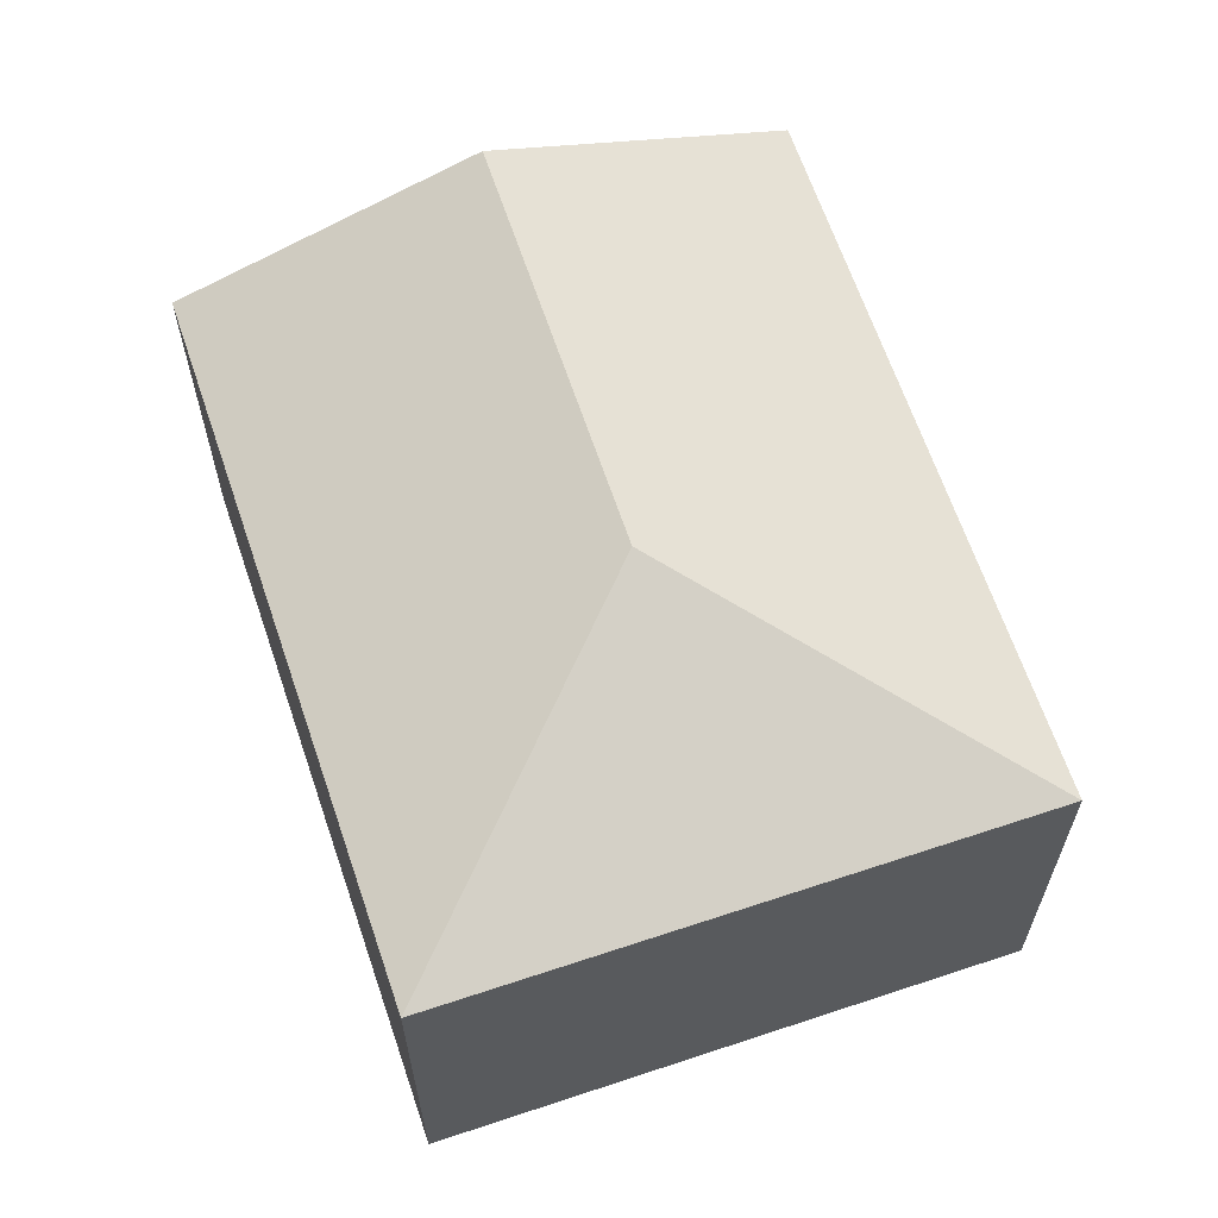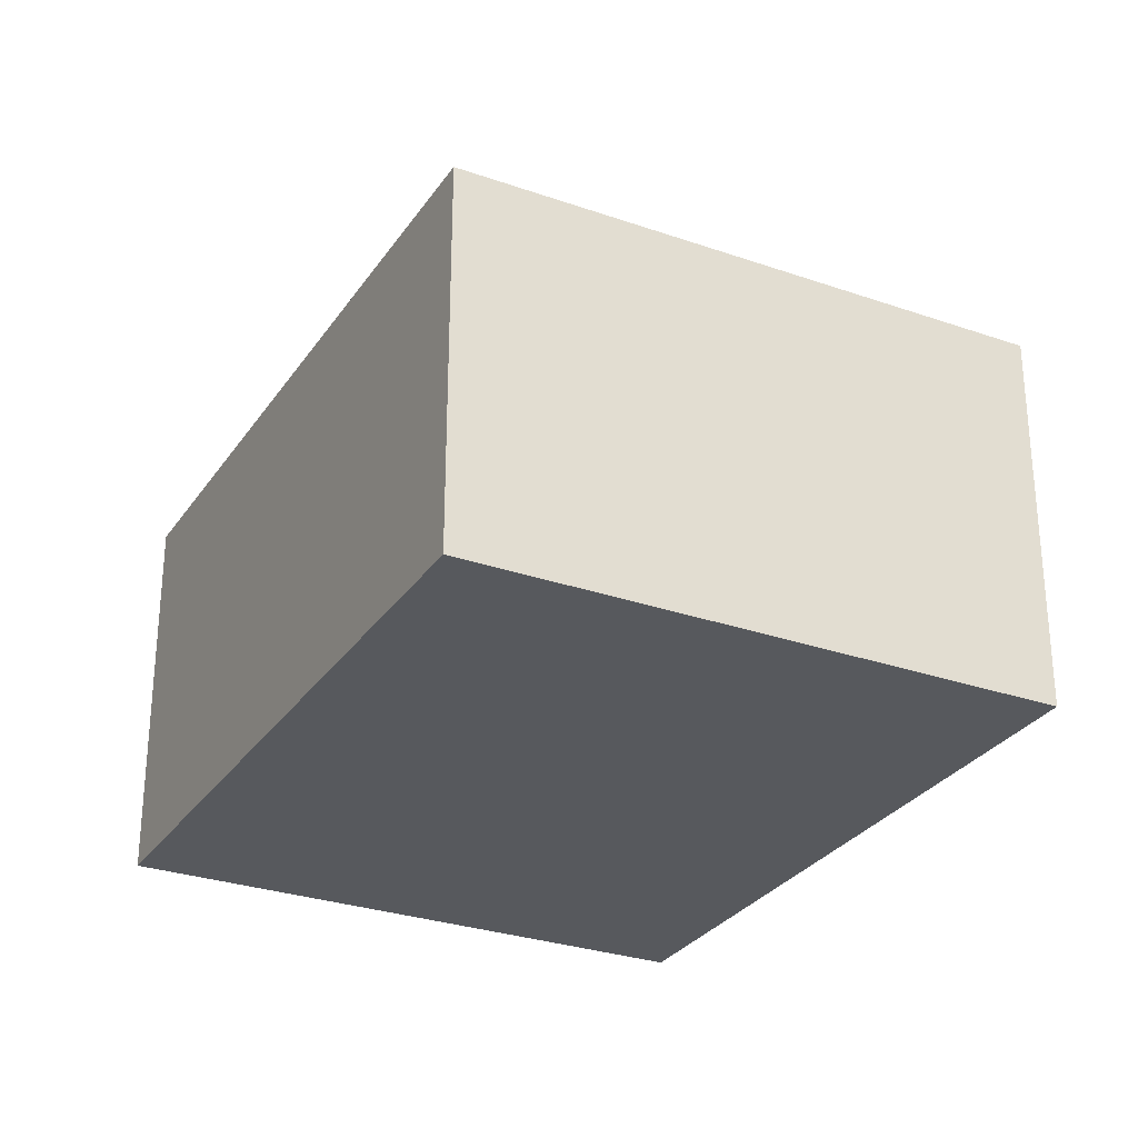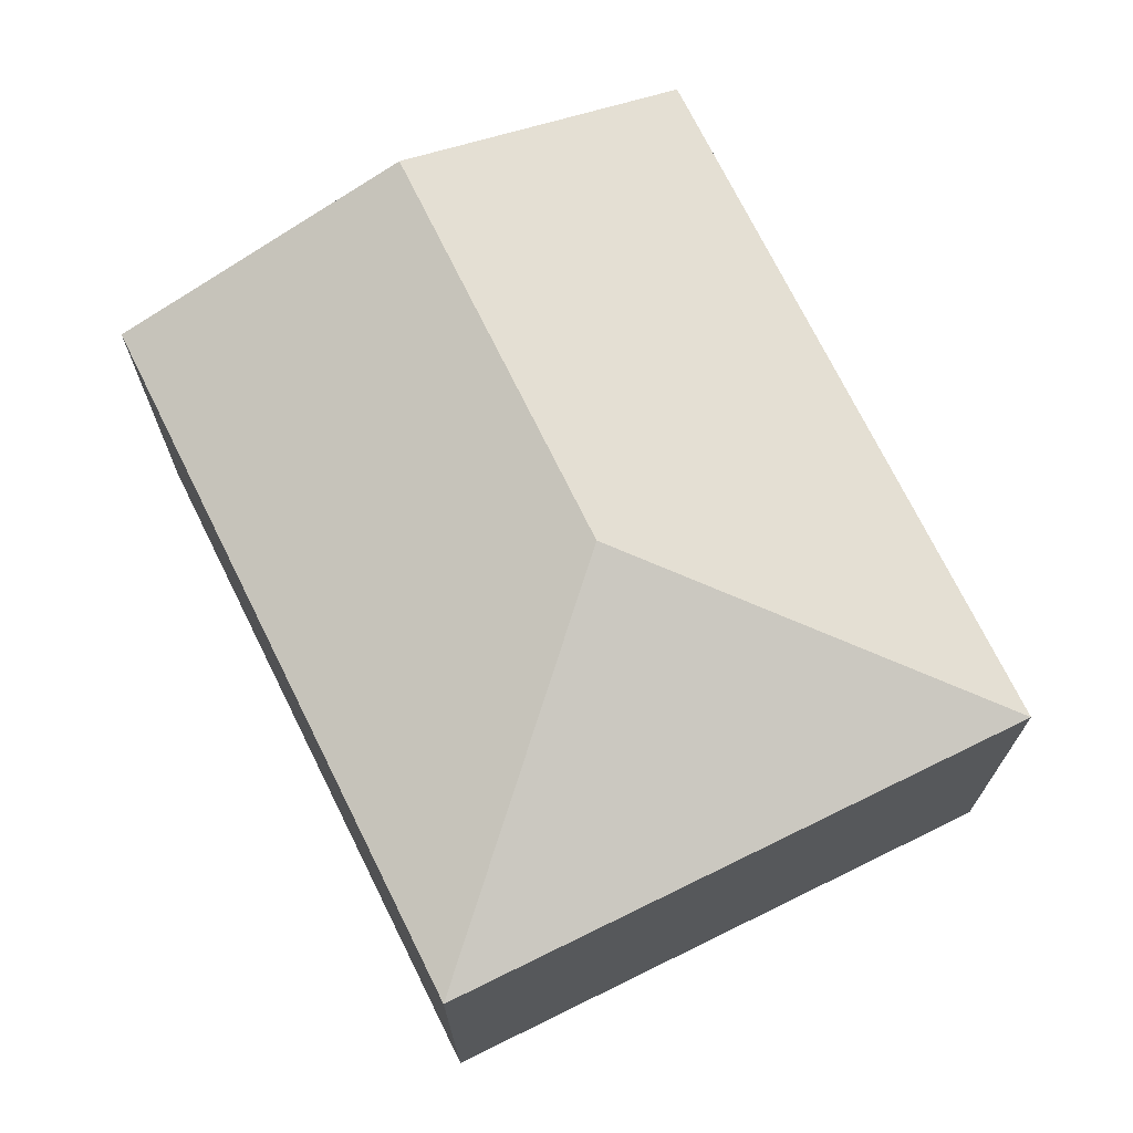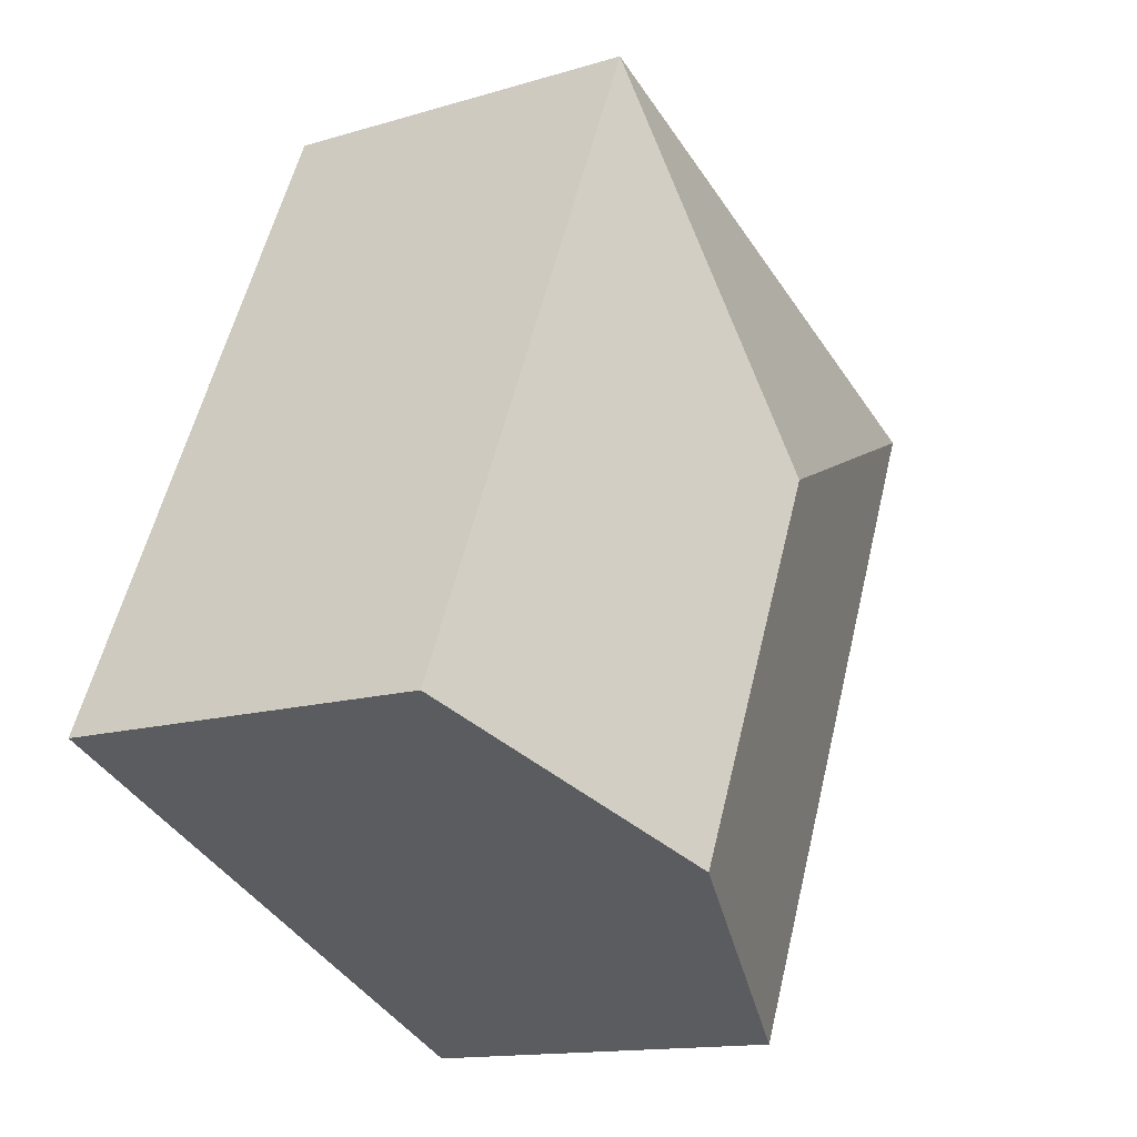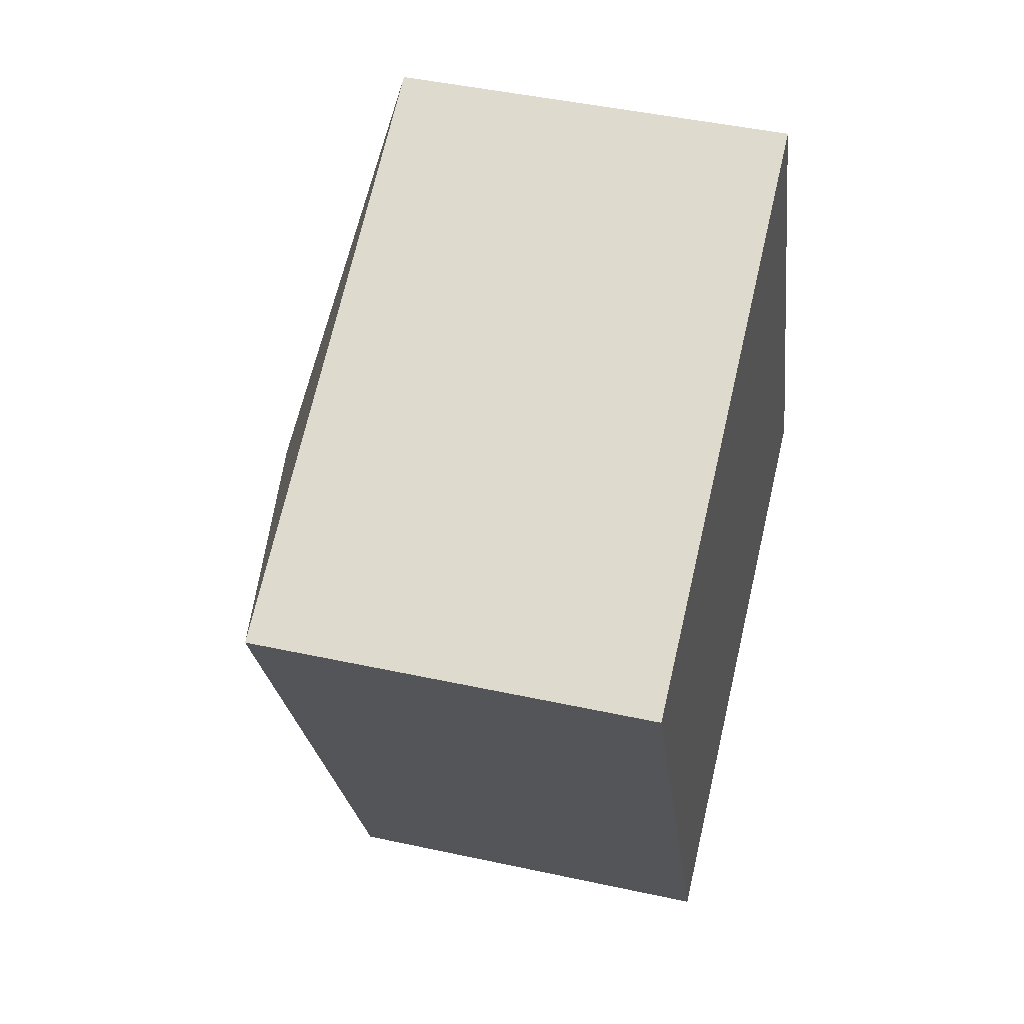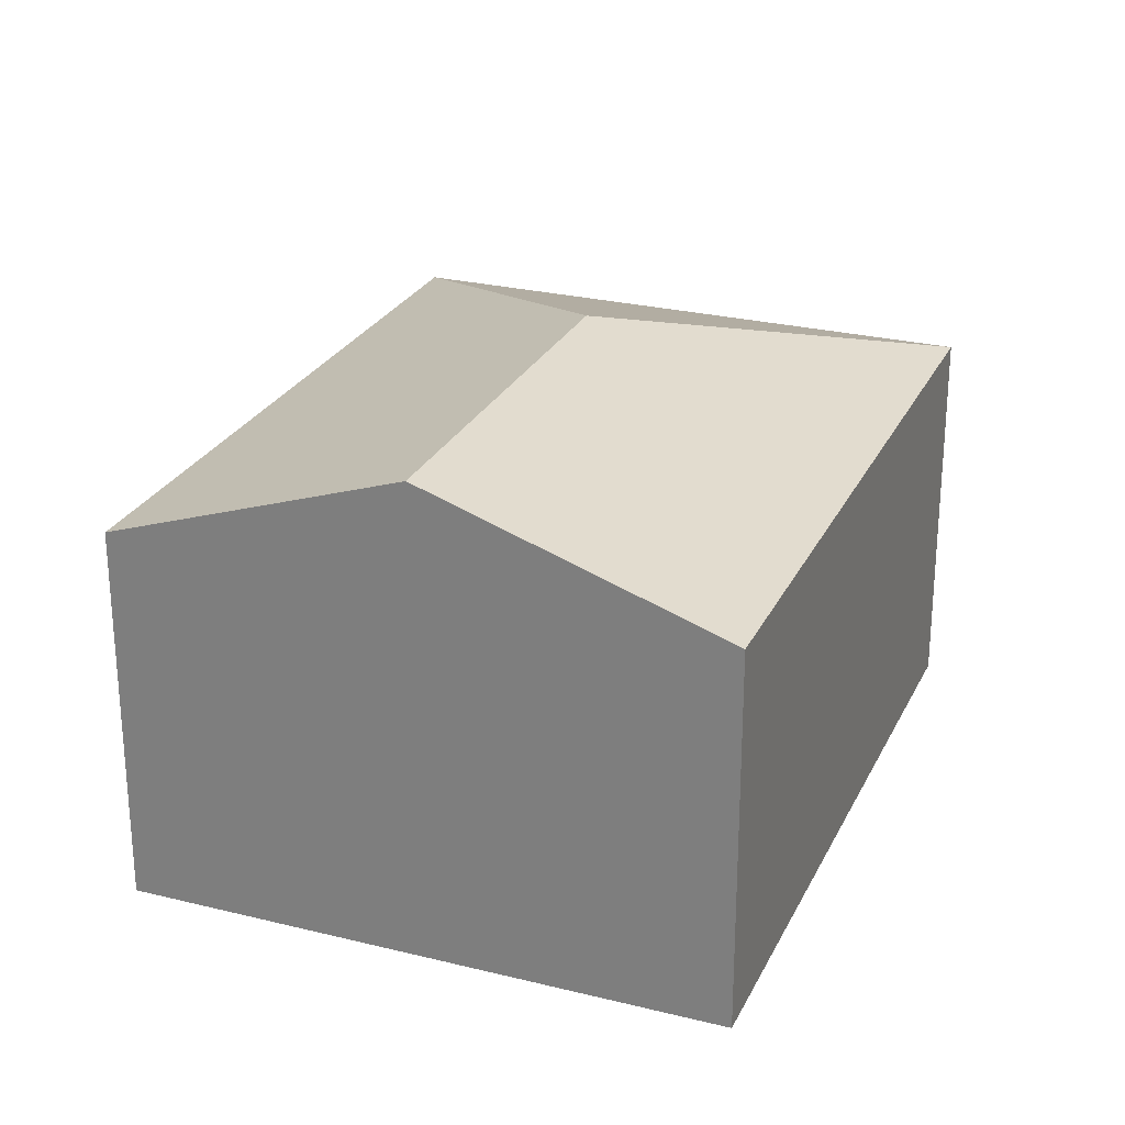
<metadata>
{"format":"obj","ext":"obj","renderer":"f3d","projection":"perspective","resolution":1024,"background":"white","views":[{"elev":63.9,"azim":-42.7,"up":"+Y"},{"elev":-29.0,"azim":-51.5,"up":"+Y"},{"elev":71.4,"azim":-50.3,"up":"+Y"},{"elev":-14.0,"azim":123.8,"up":"+Z"},{"elev":45.1,"azim":-75.8,"up":"+Z"},{"elev":26.2,"azim":177.3,"up":"+Y"}]}
</metadata>
<code>
v  4.774 4.048 -4.5
v  4.572 3.208 2.048
v  7.067 3.208 -3.474
v  3.314 4.048 -1.268
v  0 3.213 1.967e-16
v  2.451 3.197 -5.539
v  0 0 0
v  2.451 3.392e-16 -5.539
v  4.572 -1.254e-16 2.048
v  7.067 2.127e-16 -3.474
v  4.774 2.755e-16 -4.5
g defaultobject
f 1 2 3
f 2 1 4
f 4 5 2
f 5 1 6
f 1 5 4
f 6 7 5
f 7 6 8
f 7 2 5
f 2 7 9
f 9 3 2
f 3 9 10
f 1 8 6
f 8 1 3
f 8 3 11
f 11 3 10
f 11 7 8
f 7 11 9
f 9 11 10

</code>
